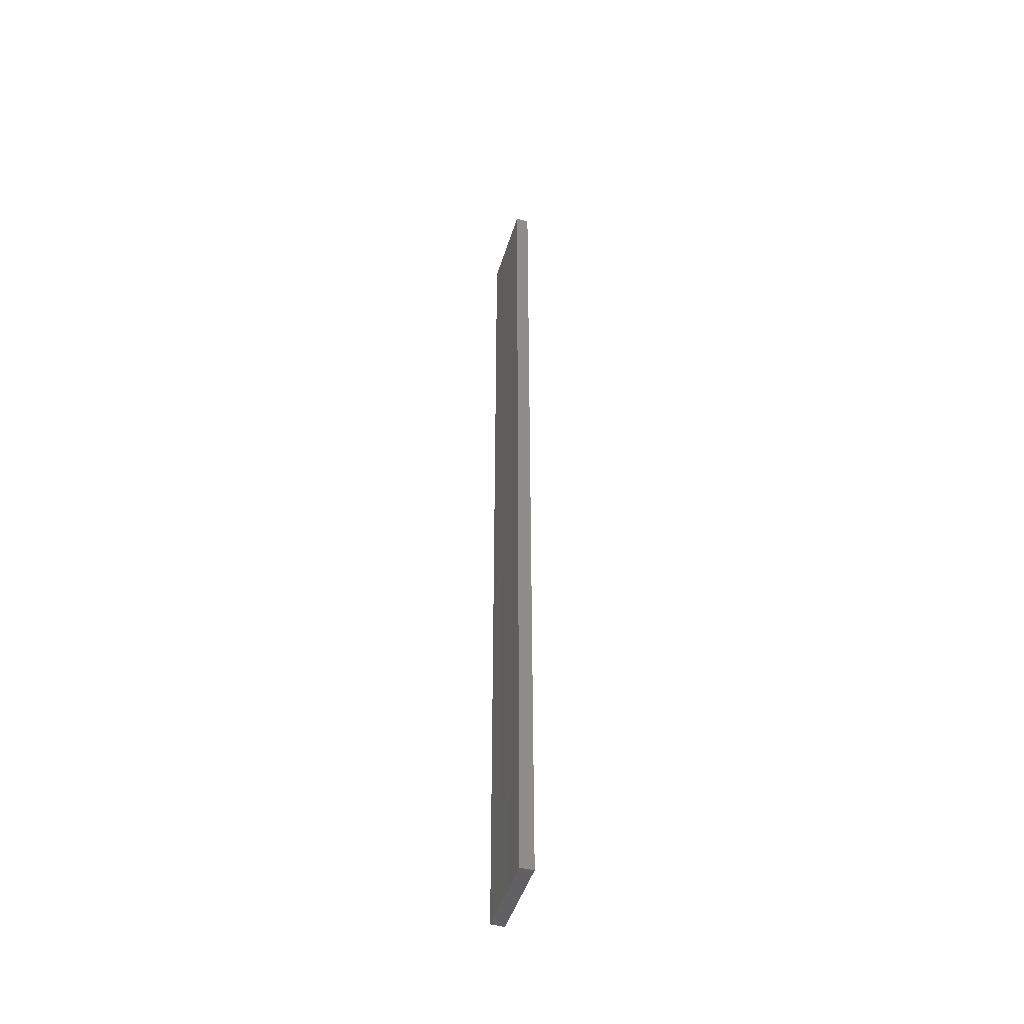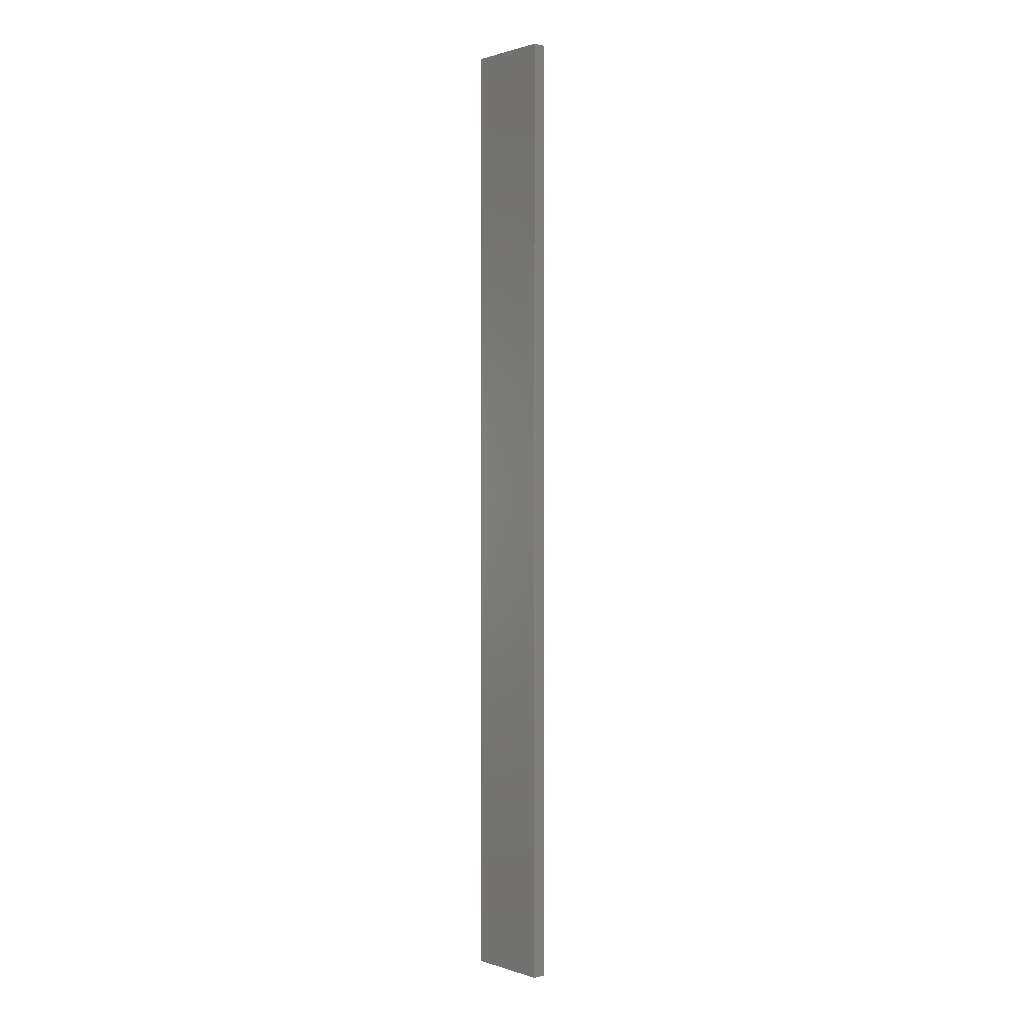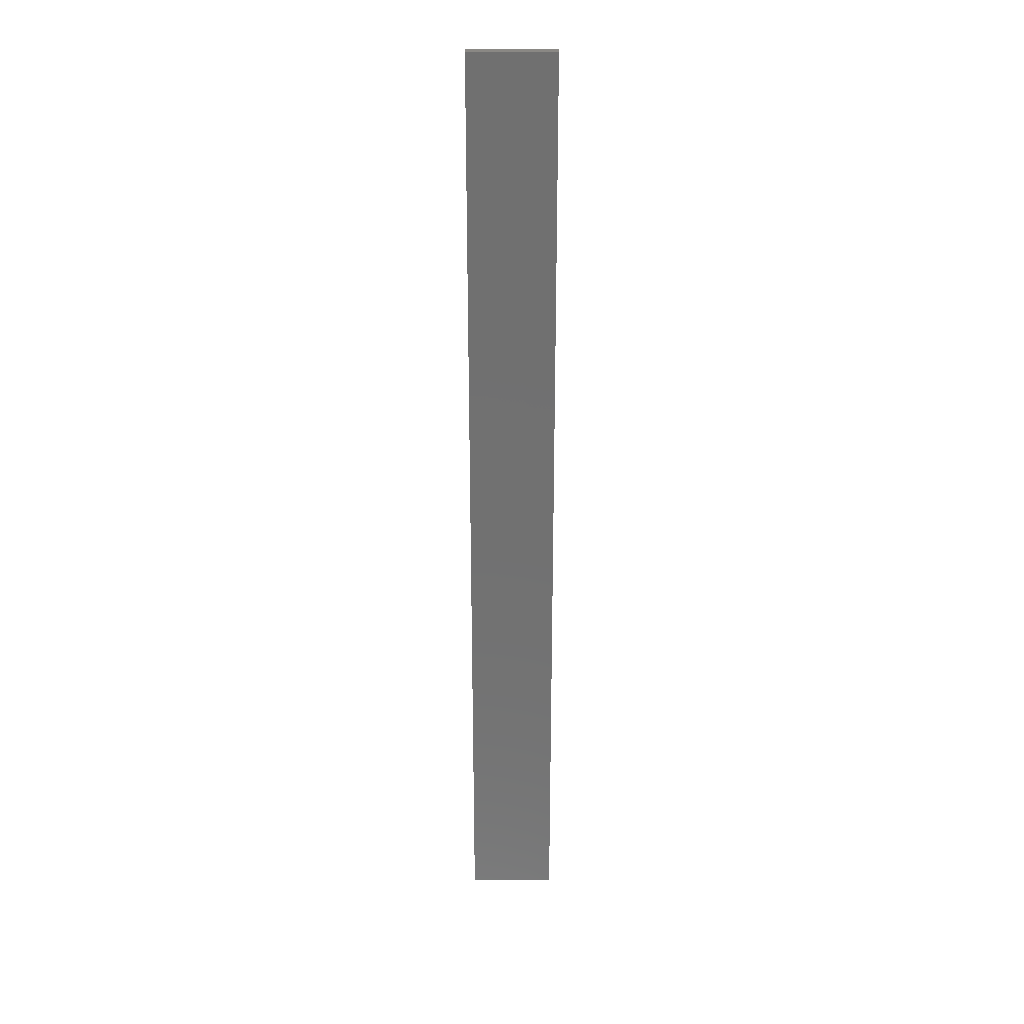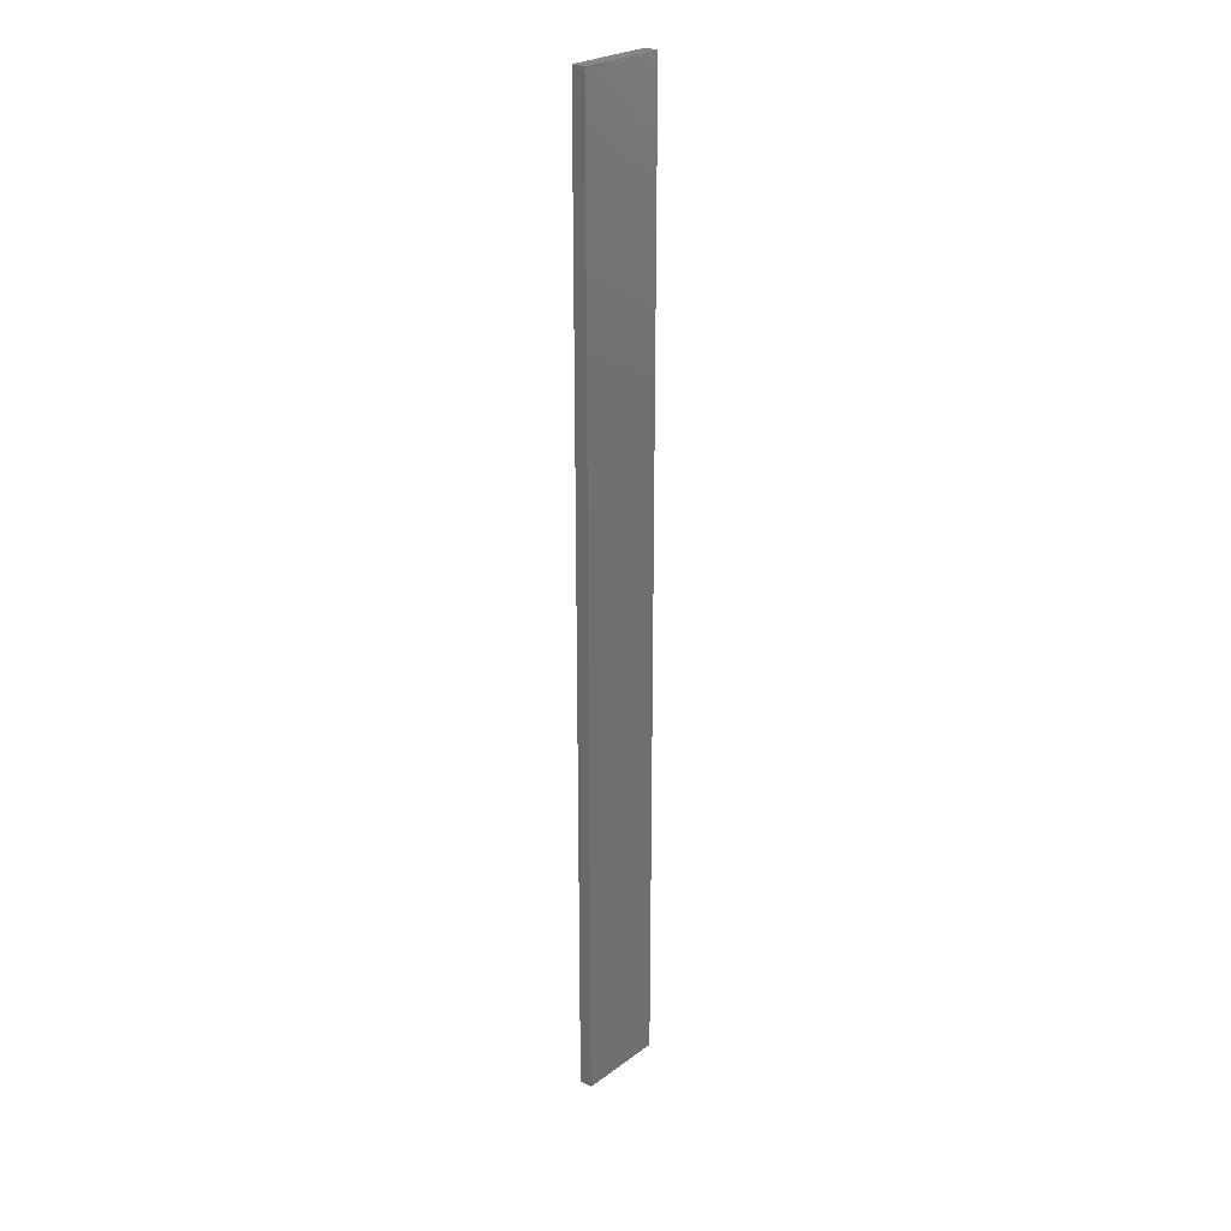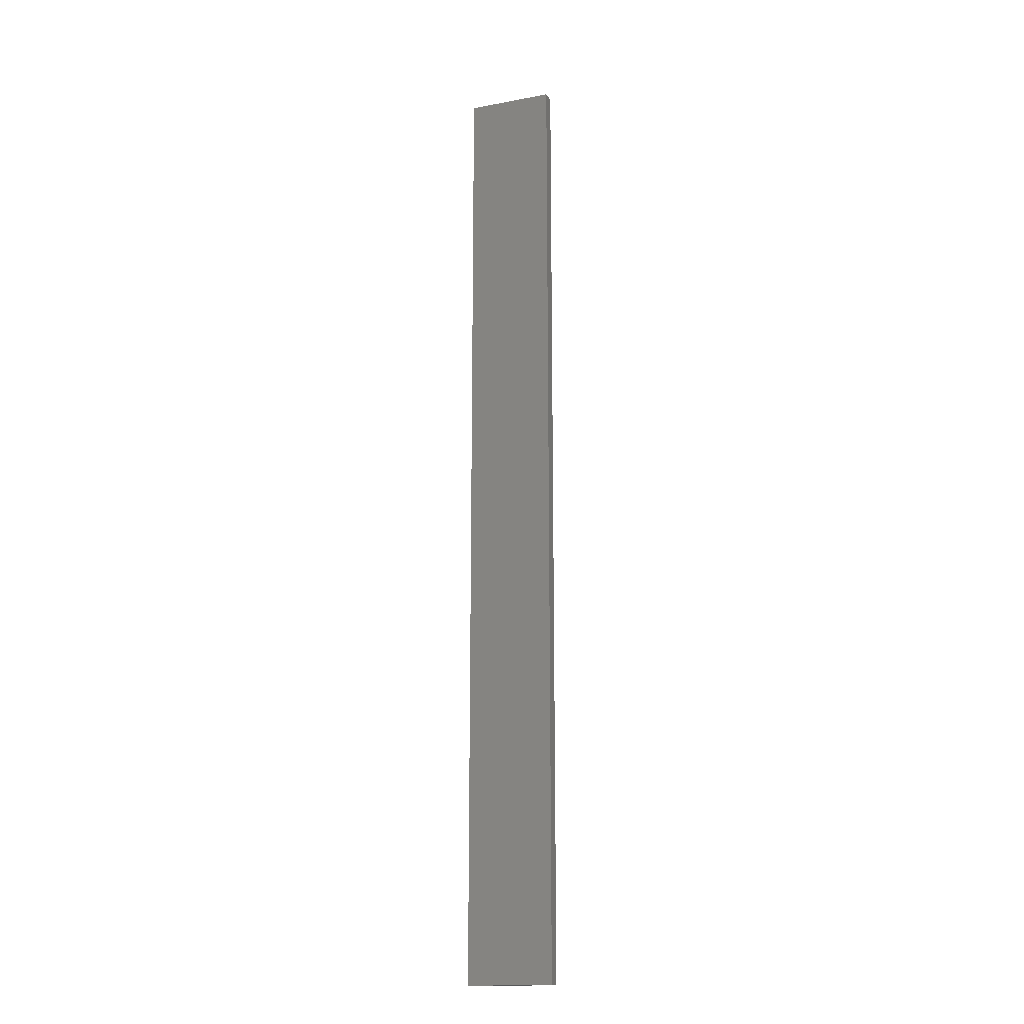
<metadata>
{"format":"stl","ext":"stl","renderer":"f3d","projection":"perspective","resolution":1024,"background":"white","views":[{"elev":-46.8,"azim":-106.7,"up":"+Z"},{"elev":0.8,"azim":49.7,"up":"+Z"},{"elev":27.2,"azim":-179.1,"up":"+Z"},{"elev":25.5,"azim":-49.1,"up":"+Z"},{"elev":-16.8,"azim":20.9,"up":"+Z"}]}
</metadata>
<code>
# stl→obj: 16 verts, 28 faces
v -0.1612 -4.35 210.7
v -0.0529 -4.35 210.7
v -0.0529 -4.35 214.3
v -0.1612 -4.35 214.3
v -0.2696 -4.351 210.7
v -0.2696 -4.351 214.3
v -0.3779 -4.351 210.7
v -0.3779 -4.351 214.3
v -0.3779 -4.301 210.7
v -0.3779 -4.301 214.3
v -0.05309 -4.3 214.3
v -0.05309 -4.3 210.7
v -0.1614 -4.3 214.3
v -0.1614 -4.3 210.7
v -0.2696 -4.301 210.7
v -0.2696 -4.301 214.3
f 1 2 3
f 1 3 4
f 5 4 6
f 5 1 4
f 7 6 8
f 7 5 6
f 9 7 8
f 9 8 10
f 11 12 13
f 12 14 13
f 13 15 16
f 14 15 13
f 16 9 10
f 15 9 16
f 12 11 3
f 2 12 3
f 9 15 7
f 15 5 7
f 15 14 5
f 14 1 5
f 12 2 14
f 14 2 1
f 16 10 8
f 6 16 8
f 13 16 6
f 4 13 6
f 3 11 13
f 3 13 4

</code>
